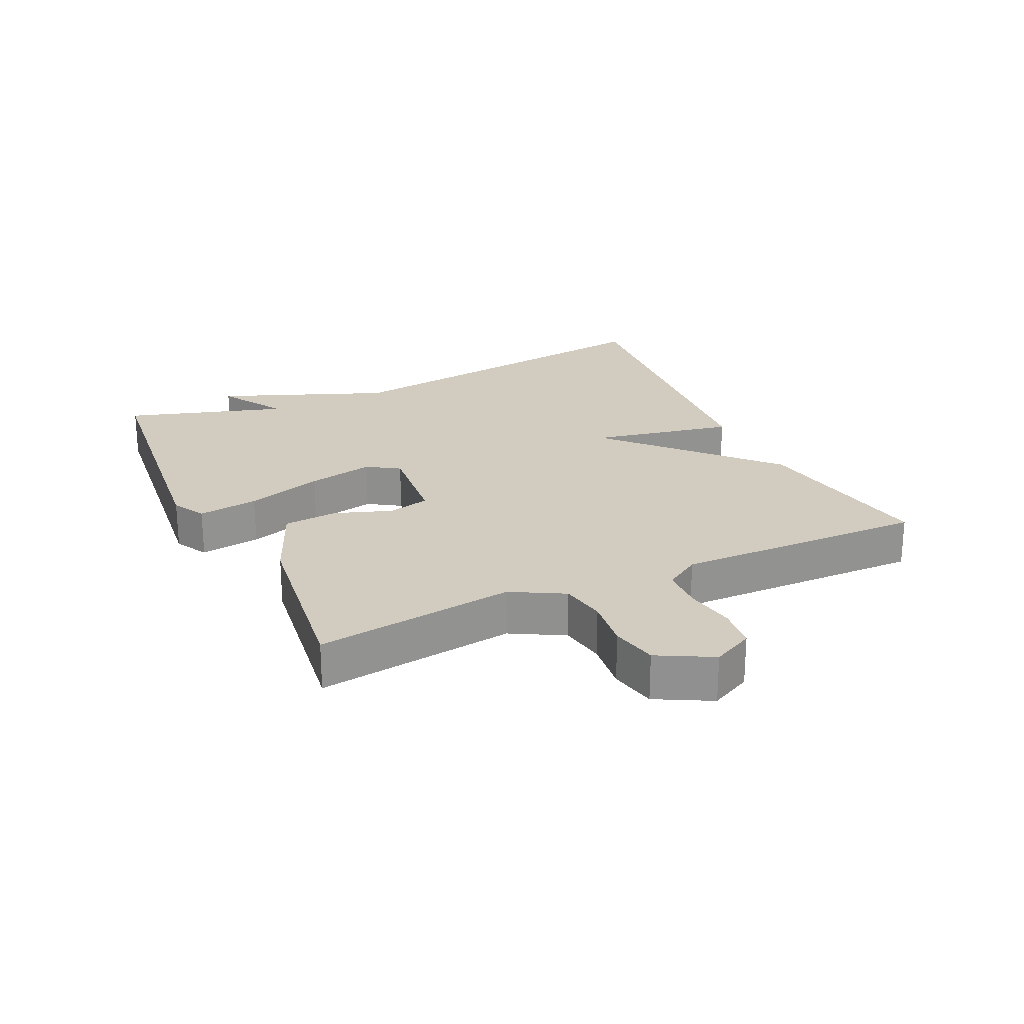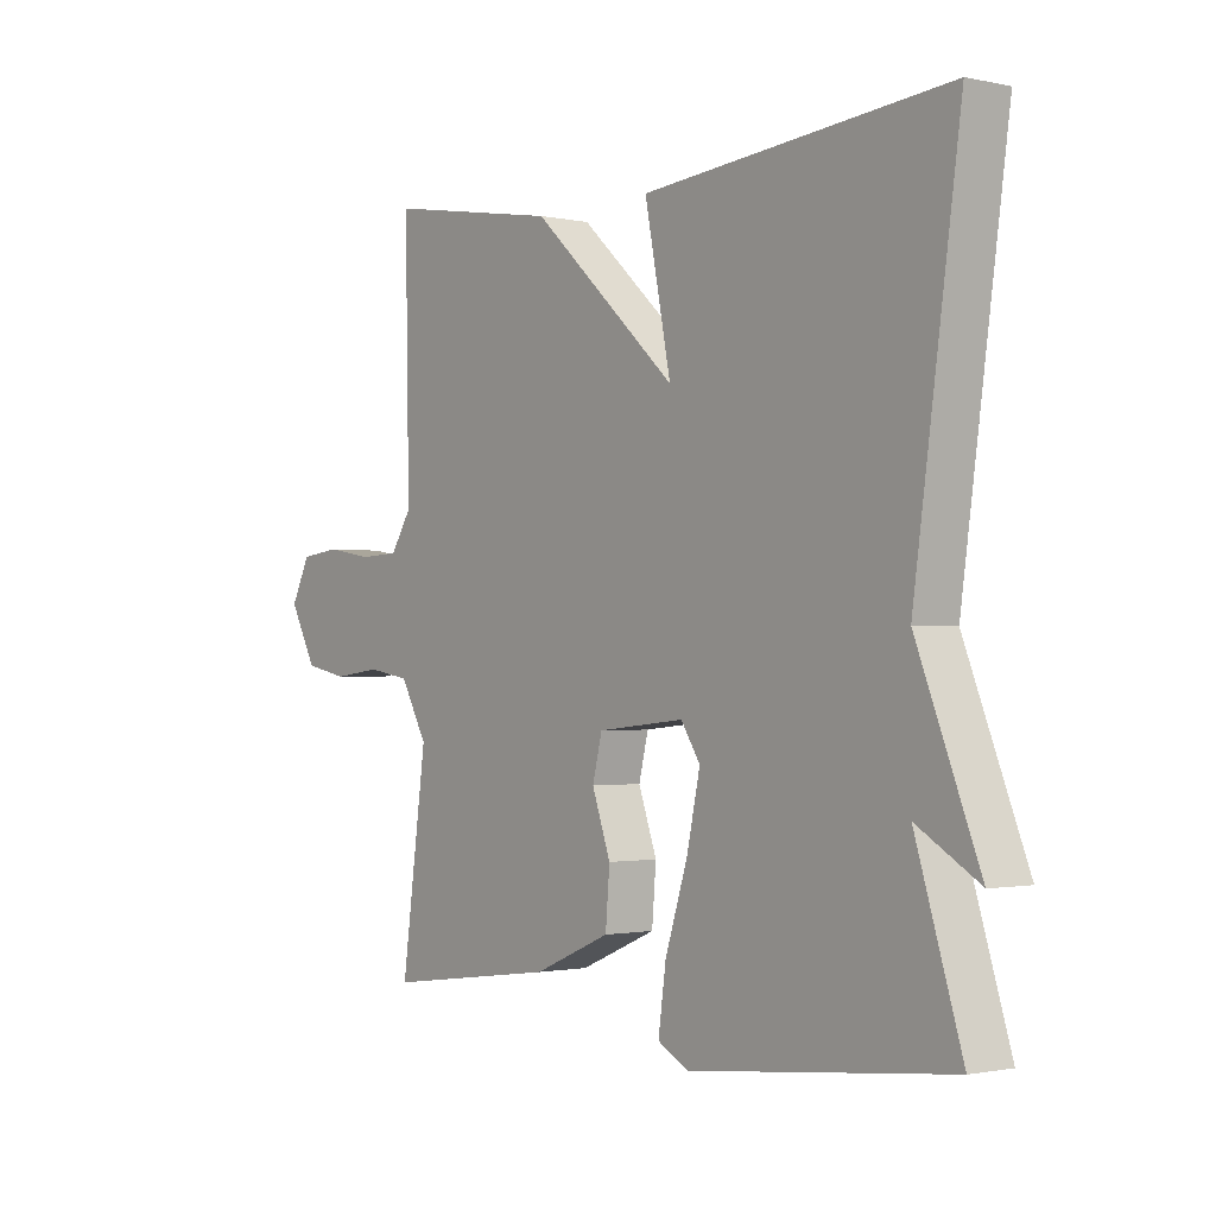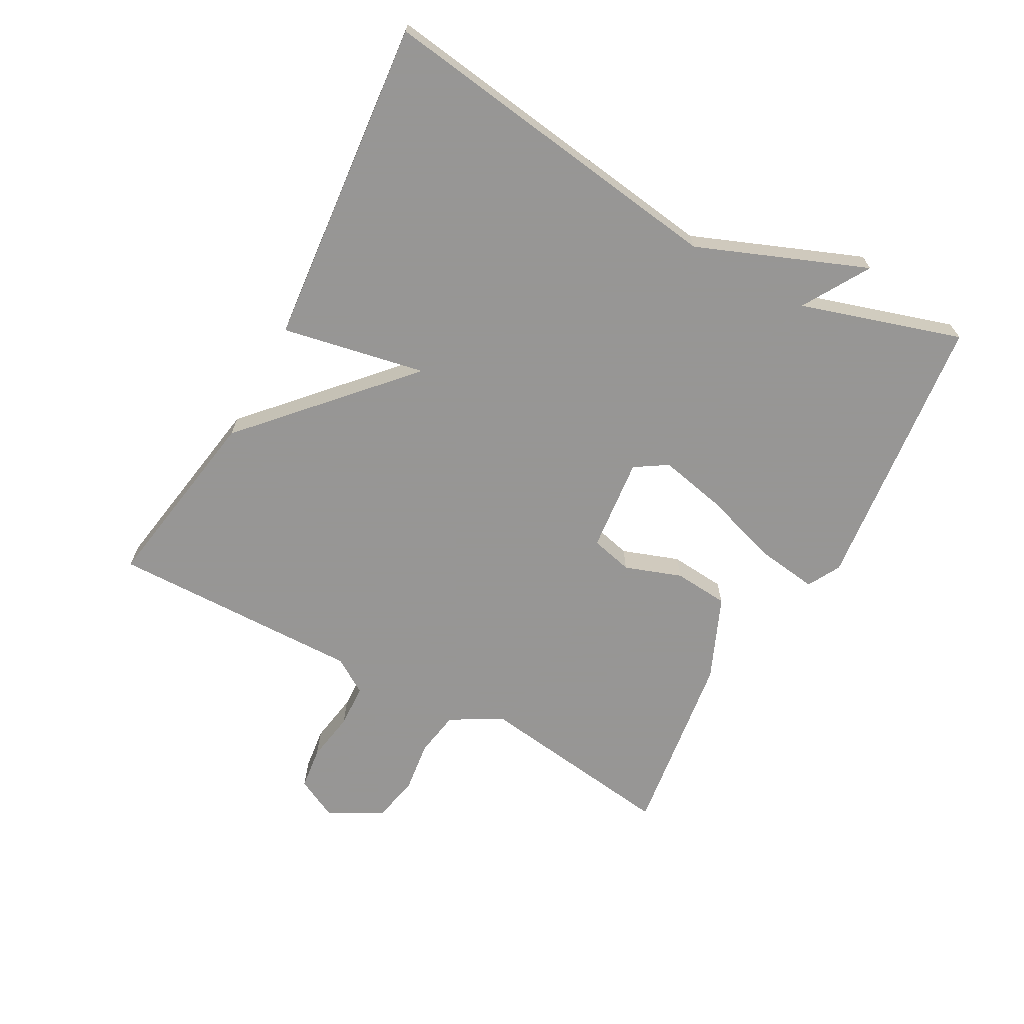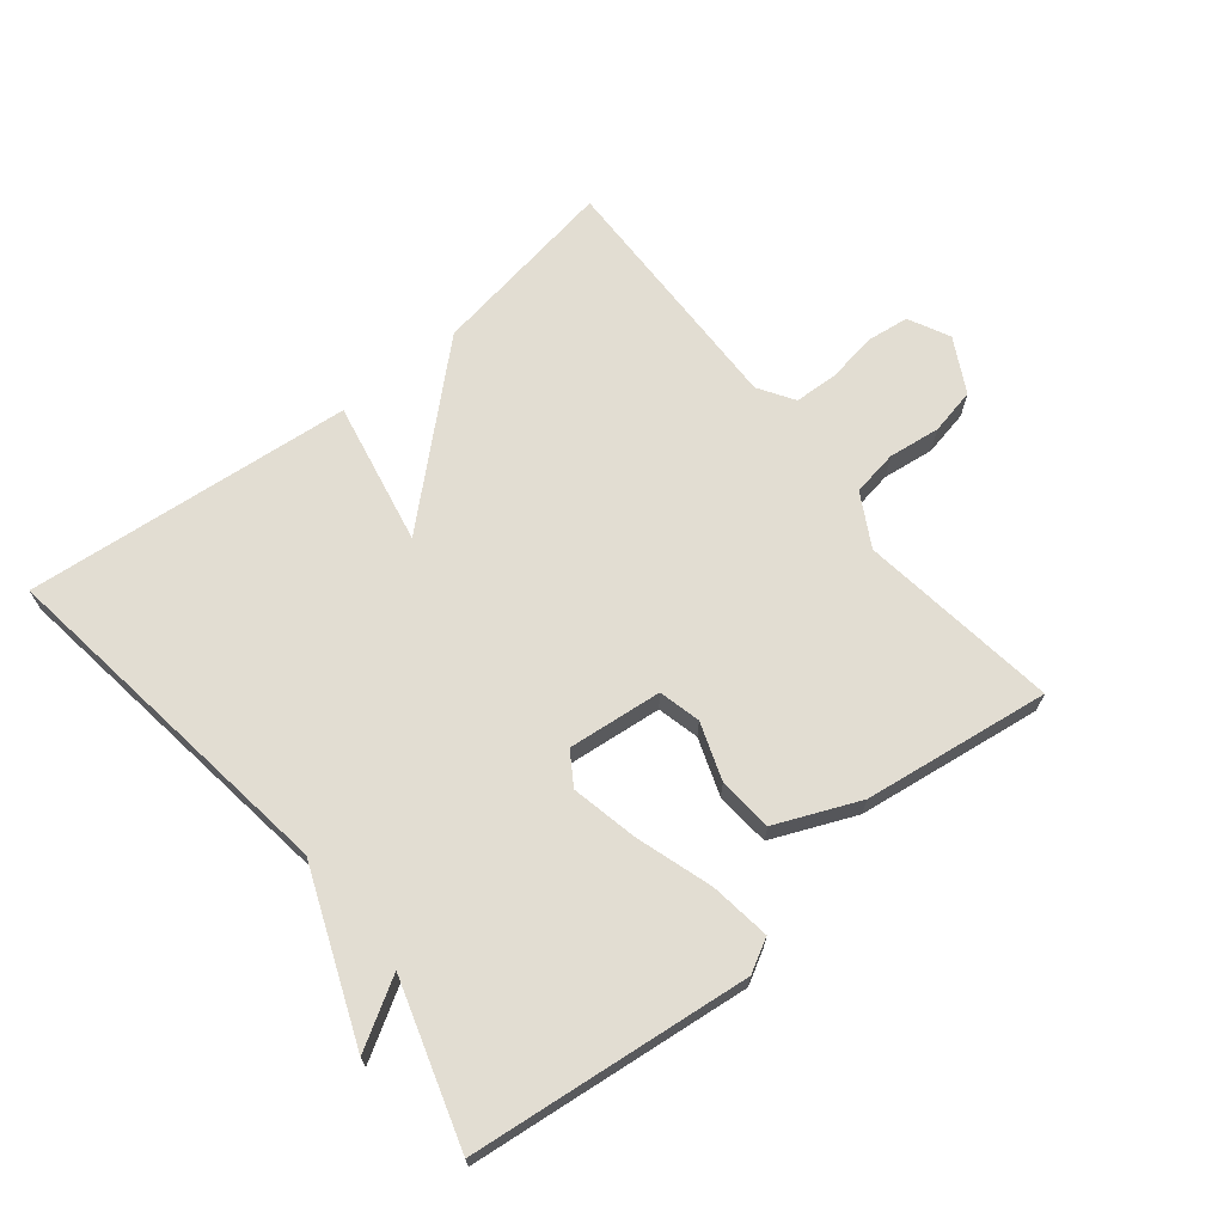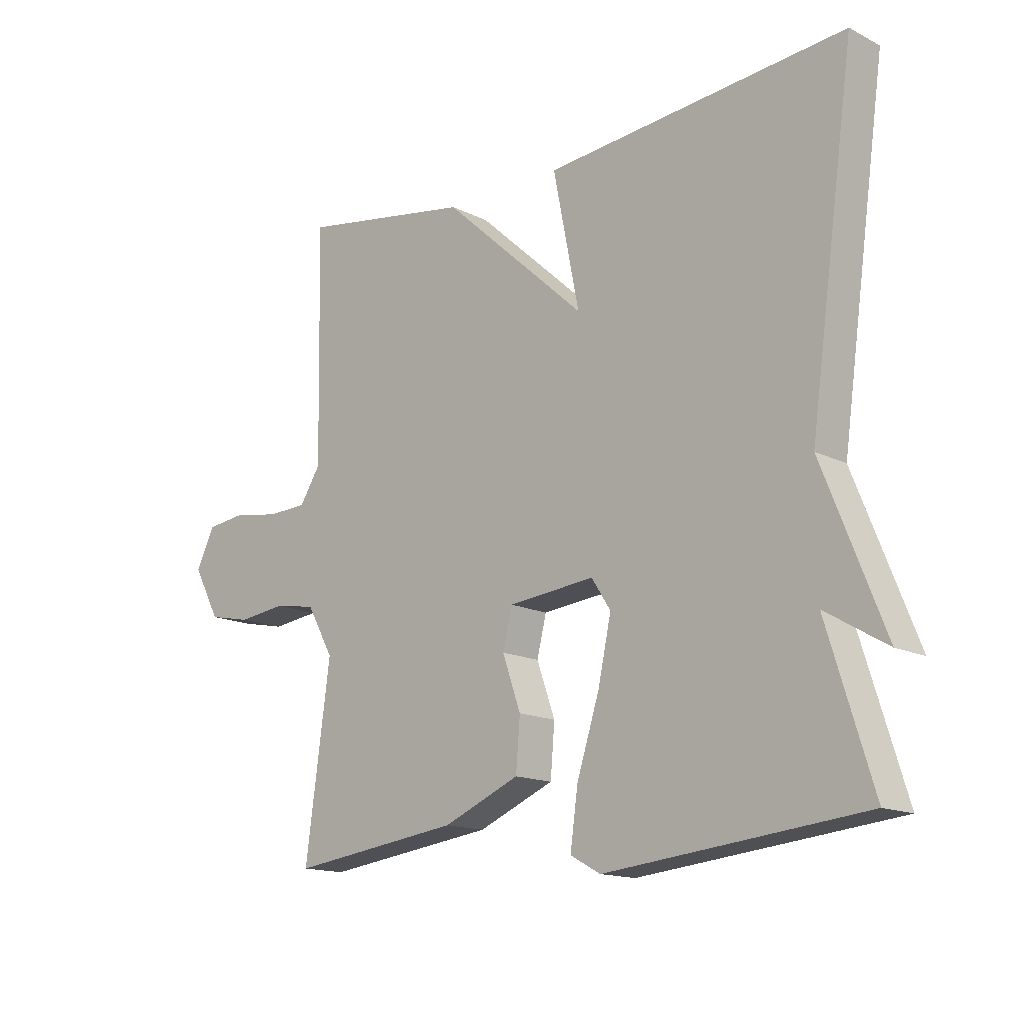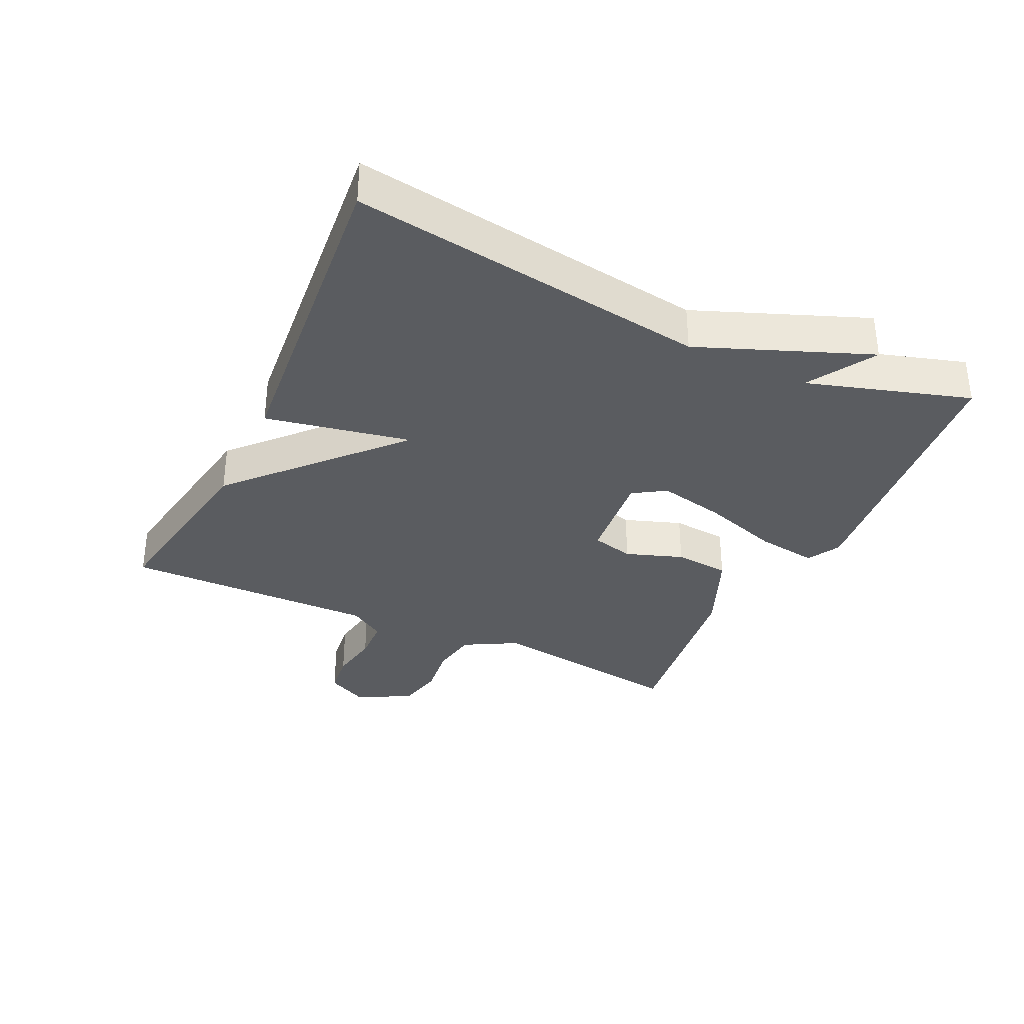
<metadata>
{"format":"obj","ext":"obj","renderer":"f3d","projection":"perspective","resolution":1024,"background":"white","views":[{"elev":23.8,"azim":-115.1,"up":"+Y"},{"elev":-1.2,"azim":51.7,"up":"+Z"},{"elev":-67.8,"azim":61.3,"up":"+Y"},{"elev":68.2,"azim":141.2,"up":"+Y"},{"elev":-14.8,"azim":42.9,"up":"+Z"},{"elev":-34.3,"azim":64.6,"up":"+Y"}]}
</metadata>
<code>
v -0.5 0.07 0.5
v -0.208 0.07 0.452
v 0.036 0.07 0.229
v -0.008 0.07 0.452
v 0.5 0.07 0.5
v 0.423 0.07 -0.051
v 0.527 0.07 -0.313
v 0.423 0.07 -0.251
v 0.5 0.07 -0.5
v 0.066 0.07 -0.547
v 0.015 0.07 -0.519
v 0.028 0.07 -0.425
v 0.066 0.07 -0.306
v 0.088 0.07 -0.203
v 0.056 0.07 -0.153
v -0.09 0.07 -0.168
v -0.106 0.07 -0.233
v -0.075 0.07 -0.321
v -0.082 0.07 -0.406
v -0.211 0.07 -0.461
v -0.5 0.07 -0.5
v -0.458 0.07 -0.19
v -0.503 0.07 -0.109
v -0.574 0.07 -0.097
v -0.654 0.07 -0.107
v -0.726 0.07 -0.092
v -0.771 0.07 -0.008
v -0.739 0.07 0.056
v -0.673 0.07 0.064
v -0.595 0.07 0.051
v -0.528 0.07 0.054
v -0.493 0.07 0.109
v -0.5 0 0.5
v -0.208 0 0.452
v 0.036 0 0.229
v -0.008 0 0.452
v 0.5 0 0.5
v 0.423 0 -0.051
v 0.527 0 -0.313
v 0.423 0 -0.251
v 0.5 0 -0.5
v 0.066 0 -0.547
v 0.015 0 -0.519
v 0.028 0 -0.425
v 0.066 0 -0.306
v 0.088 0 -0.203
v 0.056 0 -0.153
v -0.09 0 -0.168
v -0.106 0 -0.233
v -0.075 0 -0.321
v -0.082 0 -0.406
v -0.211 0 -0.461
v -0.5 0 -0.5
v -0.458 0 -0.19
v -0.503 0 -0.109
v -0.574 0 -0.097
v -0.654 0 -0.107
v -0.726 0 -0.092
v -0.771 0 -0.008
v -0.739 0 0.056
v -0.673 0 0.064
v -0.595 0 0.051
v -0.528 0 0.054
v -0.493 0 0.109
f 28 29 30
f 27 28 30
f 26 27 30
f 25 26 30
f 24 25 30
f 23 24 30 31
f 22 23 31 32
f 20 21 22
f 19 20 22
f 18 19 22
f 17 18 22
f 32 1 2
f 22 32 2
f 17 22 2
f 16 17 2
f 11 12 13
f 10 11 13
f 9 10 13
f 8 9 13
f 8 13 14
f 6 7 8
f 6 8 14 15
f 3 4 5 6
f 15 16 2 3
f 3 6 15
f 62 61 60
f 62 60 59
f 62 59 58
f 62 58 57
f 62 57 56
f 63 62 56 55
f 64 63 55 54
f 54 53 52
f 54 52 51
f 54 51 50
f 54 50 49
f 34 33 64
f 34 64 54
f 34 54 49
f 34 49 48
f 45 44 43
f 45 43 42
f 45 42 41
f 45 41 40
f 46 45 40
f 40 39 38
f 47 46 40 38
f 38 37 36 35
f 35 34 48 47
f 47 38 35
f 1 33 34 2
f 2 34 35 3
f 3 35 36 4
f 4 36 37 5
f 5 37 38 6
f 6 38 39 7
f 7 39 40 8
f 8 40 41 9
f 9 41 42 10
f 10 42 43 11
f 11 43 44 12
f 12 44 45 13
f 13 45 46 14
f 14 46 47 15
f 15 47 48 16
f 16 48 49 17
f 17 49 50 18
f 18 50 51 19
f 19 51 52 20
f 20 52 53 21
f 21 53 54 22
f 22 54 55 23
f 23 55 56 24
f 24 56 57 25
f 25 57 58 26
f 26 58 59 27
f 27 59 60 28
f 28 60 61 29
f 29 61 62 30
f 30 62 63 31
f 31 63 64 32
f 32 64 33 1

</code>
